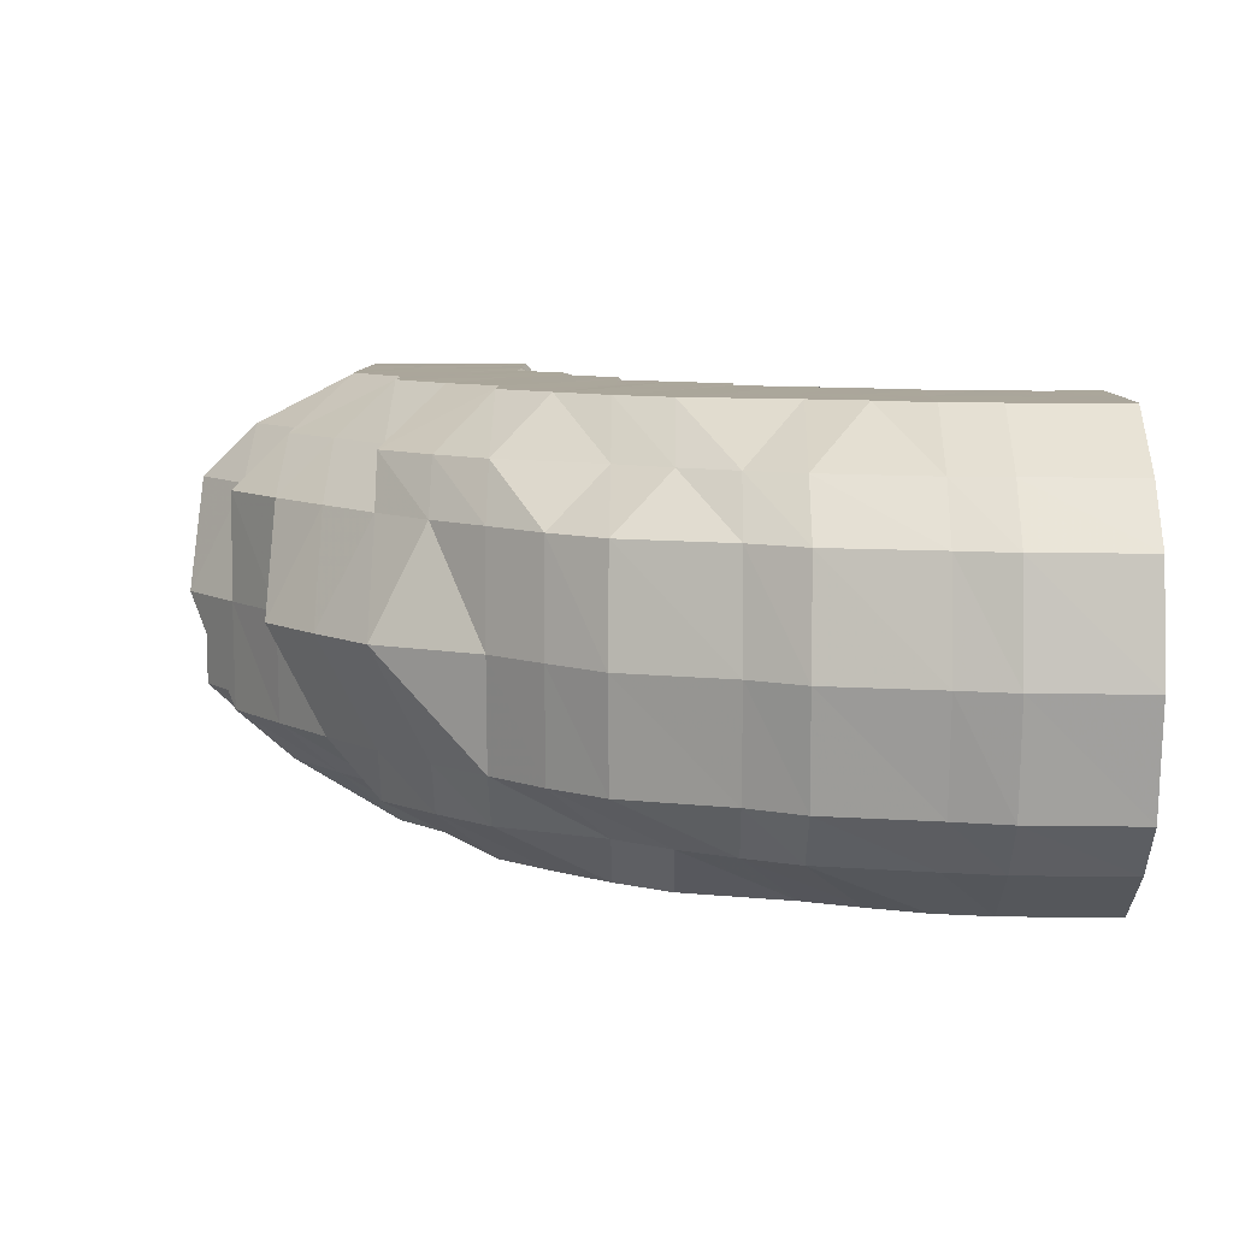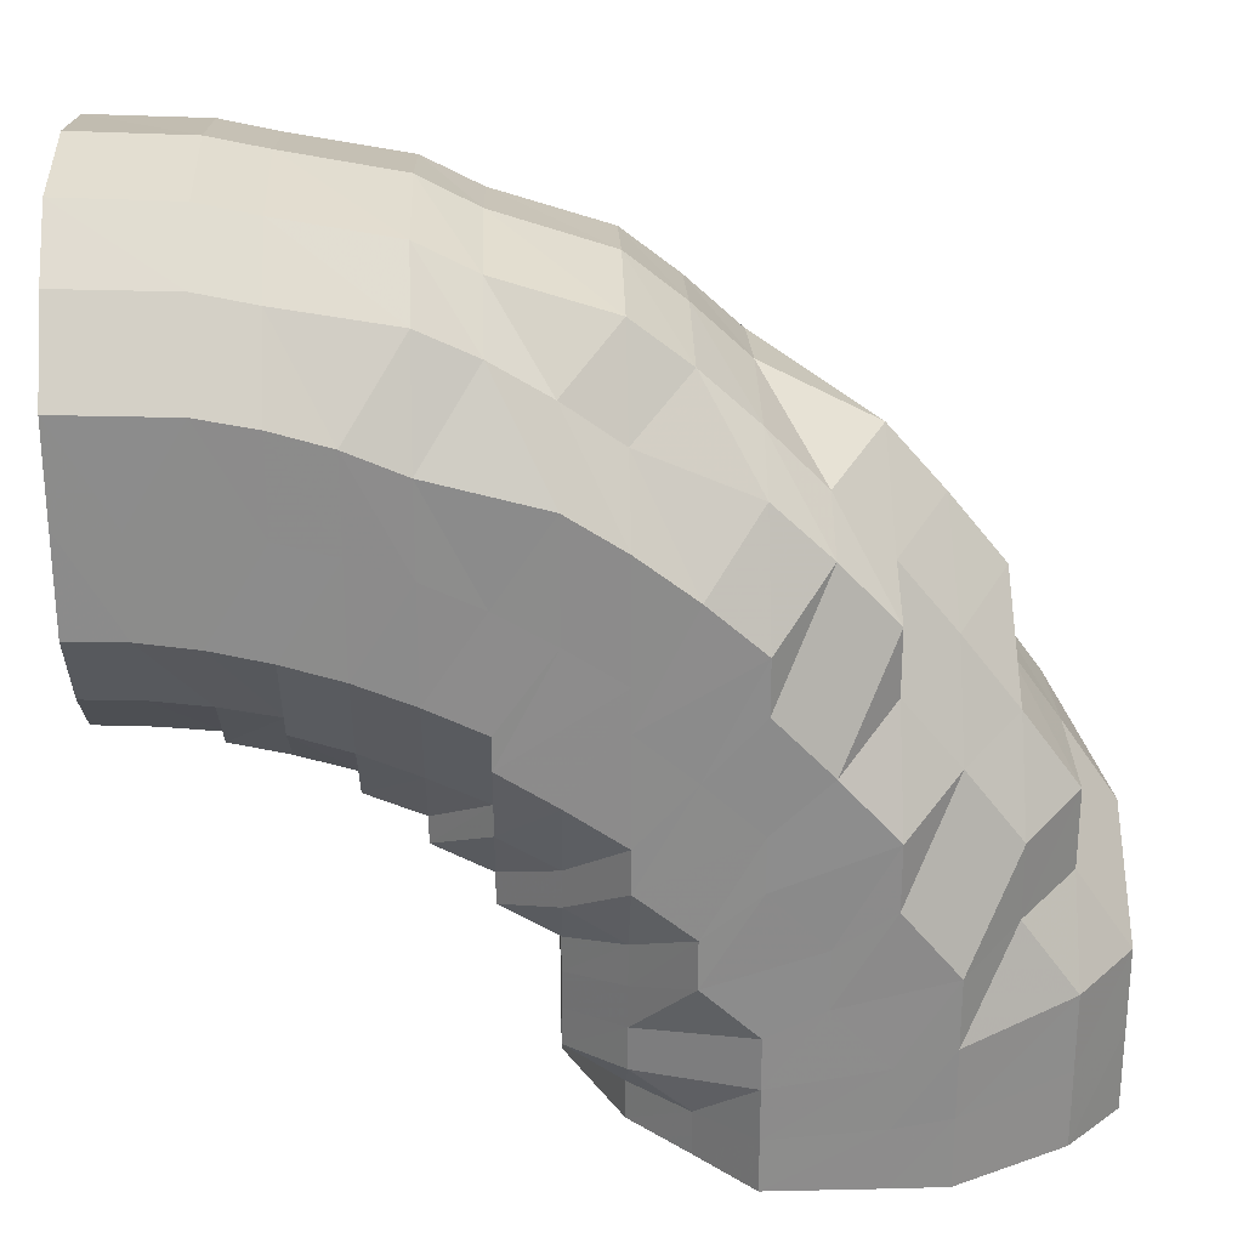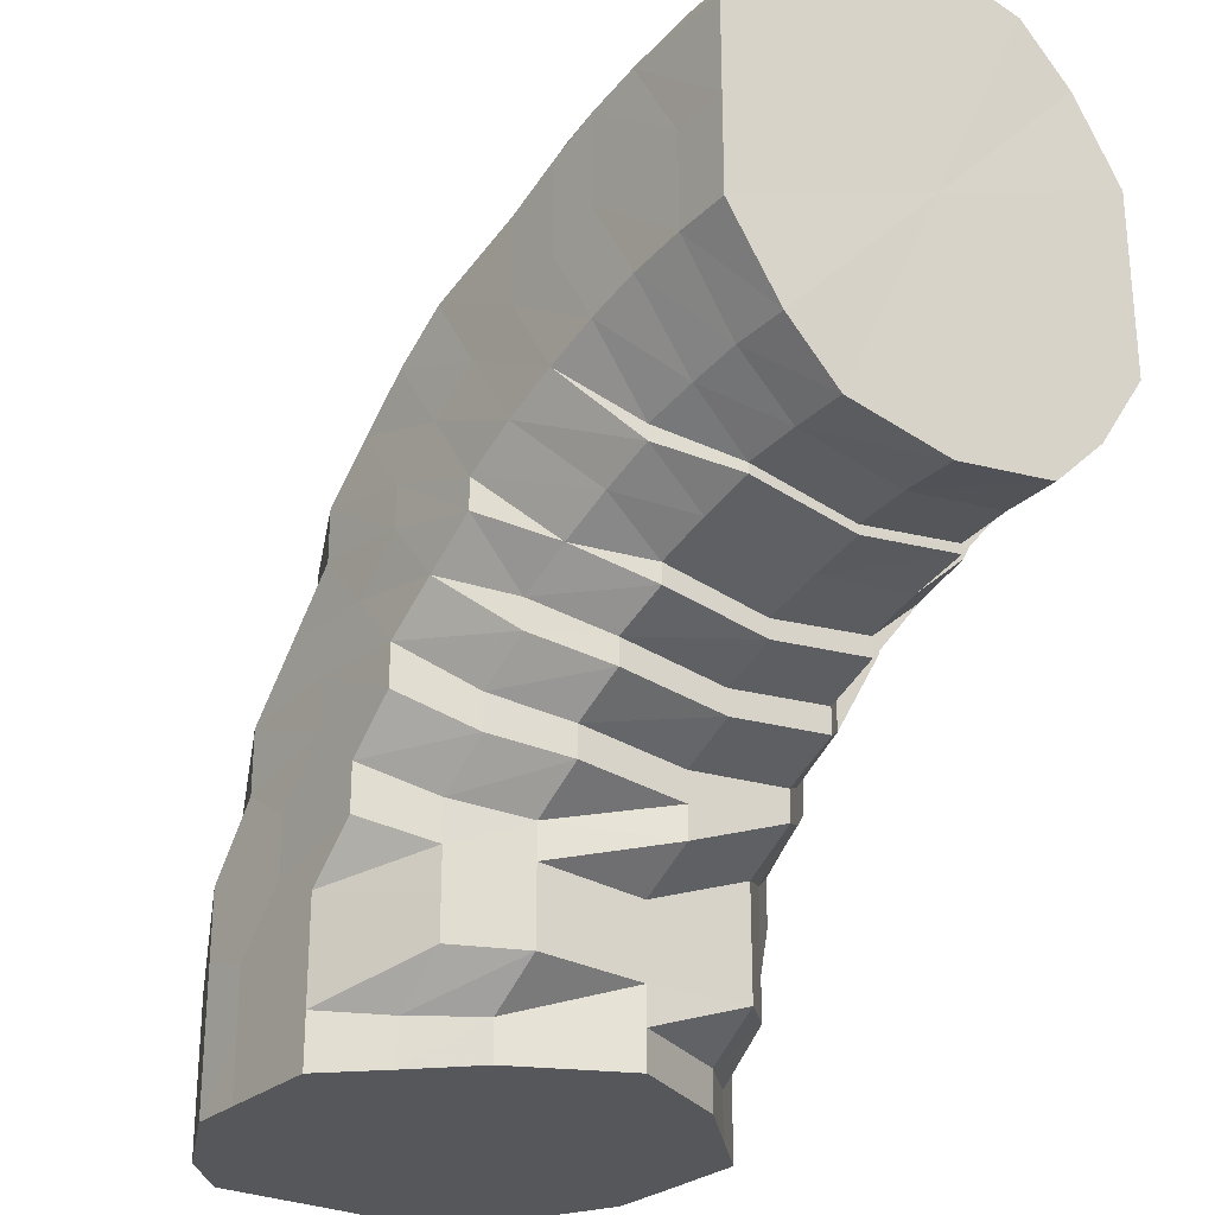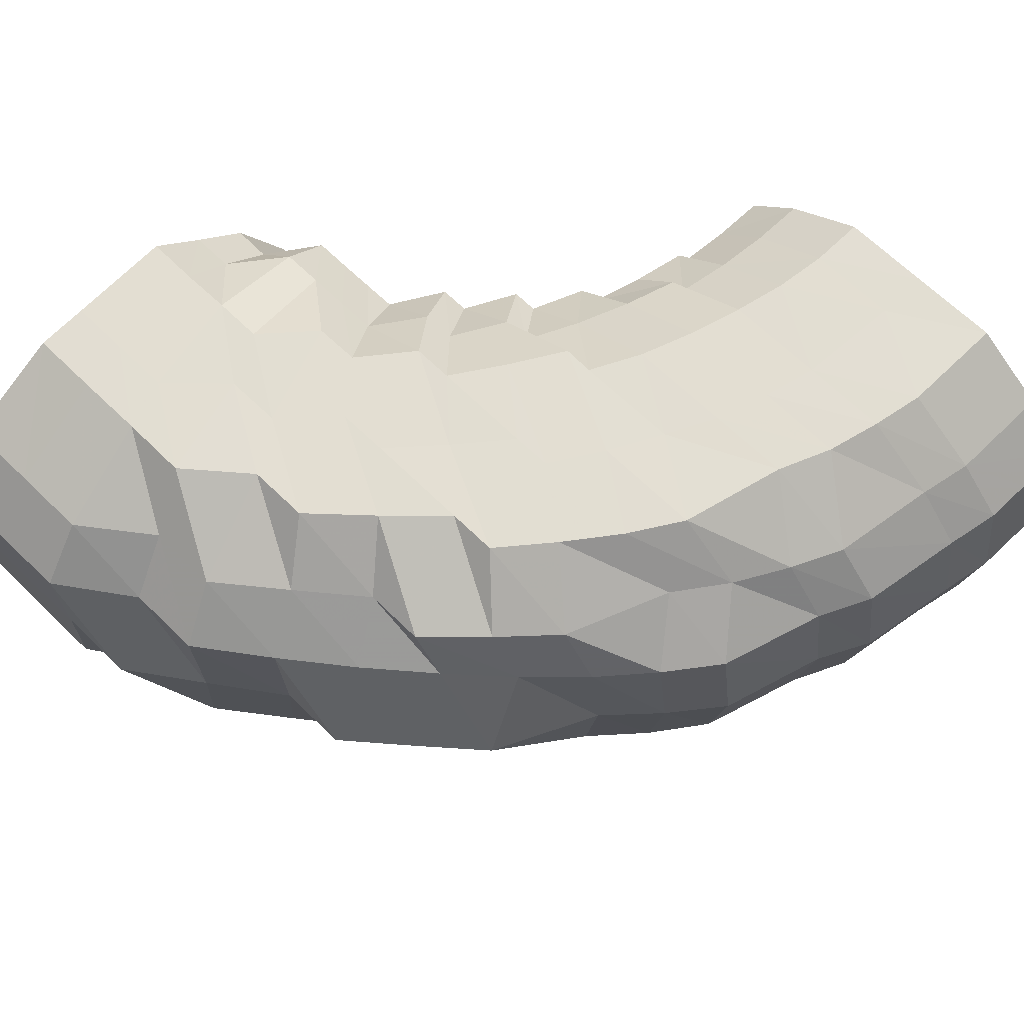
<metadata>
{"format":"obj","ext":"obj","renderer":"f3d","projection":"perspective","resolution":1024,"background":"white","views":[{"elev":8.0,"azim":1.1,"up":"+Y"},{"elev":26.1,"azim":178.1,"up":"+Z"},{"elev":-26.8,"azim":53.3,"up":"+Z"},{"elev":67.7,"azim":-46.0,"up":"+Y"}]}
</metadata>
<code>
o 25948
v 2249 1882 15.44
v 2249 1882 15.44
v 2249 1882 15.44
v 2249 1882 15.44
v 2249 1882 15.43
v 2249 1882 15.44
v 2249 1882 15.43
v 2249 1882 15.42
v 2249 1882 15.43
v 2249 1882 15.44
v 2249 1882 15.44
v 2249 1882 15.43
v 2249 1882 15.44
v 2249 1882 15.44
v 2249 1882 15.44
v 2249 1882 15.44
v 2249 1882 15.44
v 2249 1882 15.43
v 2249 1882 15.43
v 2249 1882 15.43
v 2249 1882 15.43
v 2249 1882 15.44
v 2249 1882 15.43
v 2249 1882 15.41
v 2249 1882 15.41
v 2249 1882 15.42
v 2249 1882 15.43
v 2249 1882 15.42
v 2249 1882 15.4
v 2249 1882 15.4
v 2249 1882 15.38
v 2249 1882 15.4
v 2249 1882 15.42
v 2249 1882 15.4
v 2249 1882 15.38
v 2249 1882 15.38
v 2249 1882 15.37
v 2249 1882 15.38
v 2249 1882 15.36
v 2249 1882 15.38
v 2249 1882 15.39
v 2249 1882 15.41
v 2249 1882 15.37
v 2249 1882 15.42
v 2249 1882 15.39
v 2249 1882 15.4
v 2249 1882 15.43
v 2249 1882 15.37
v 2249 1882 15.41
v 2249 1882 15.38
v 2249 1882 15.37
v 2249 1882 15.36
v 2249 1882 15.4
v 2249 1882 15.37
v 2249 1882 15.36
v 2249 1882 15.41
v 2249 1882 15.39
v 2249 1882 15.42
v 2249 1882 15.43
v 2249 1882 15.42
v 2249 1882 15.4
v 2249 1882 15.43
v 2249 1882 15.43
v 2249 1882 15.43
v 2249 1882 15.43
v 2249 1882 15.41
v 2249 1882 15.42
v 2249 1882 15.42
v 2249 1882 15.42
v 2249 1882 15.41
v 2249 1882 15.41
v 2249 1882 15.42
v 2249 1882 15.41
v 2249 1882 15.41
v 2249 1882 15.41
v 2249 1882 15.39
v 2249 1882 15.4
v 2249 1882 15.38
v 2249 1882 15.38
v 2249 1882 15.37
v 2249 1882 15.37
v 2249 1882 15.36
v 2249 1882 15.35
v 2249 1882 15.35
v 2249 1882 15.34
v 2249 1882 15.34
v 2249 1882 15.35
v 2249 1882 15.36
v 2249 1882 15.37
v 2249 1882 15.33
v 2249 1882 15.34
v 2249 1882 15.34
v 2249 1882 15.33
v 2249 1882 15.33
v 2249 1882 15.34
v 2249 1882 15.32
v 2249 1882 15.35
v 2249 1882 15.33
v 2249 1882 15.33
v 2249 1882 15.36
v 2249 1882 15.34
v 2249 1882 15.32
v 2249 1882 15.31
v 2249 1882 15.32
v 2249 1882 15.35
v 2249 1882 15.33
v 2249 1882 15.37
v 2249 1882 15.38
v 2249 1882 15.35
v 2249 1882 15.34
v 2249 1882 15.4
v 2249 1882 15.37
v 2249 1882 15.39
v 2249 1882 15.41
v 2249 1882 15.4
v 2249 1882 15.37
v 2249 1882 15.41
v 2249 1882 15.4
v 2249 1882 15.38
v 2249 1882 15.39
v 2249 1882 15.4
v 2249 1882 15.4
v 2249 1882 15.39
v 2249 1882 15.38
v 2249 1882 15.38
v 2249 1882 15.37
v 2249 1882 15.37
v 2249 1882 15.37
v 2249 1882 15.36
v 2249 1882 15.36
v 2249 1882 15.36
v 2249 1882 15.34
v 2249 1882 15.35
v 2249 1882 15.35
v 2249 1882 15.33
v 2249 1882 15.33
v 2249 1882 15.32
v 2249 1882 15.31
v 2249 1882 15.32
v 2249 1882 15.31
v 2249 1882 15.31
v 2249 1882 15.31
v 2249 1882 15.31
v 2249 1882 15.31
v 2249 1882 15.3
v 2249 1882 15.31
v 2249 1882 15.3
v 2249 1882 15.29
v 2249 1882 15.29
v 2249 1882 15.29
v 2249 1882 15.3
v 2249 1882 15.29
v 2249 1882 15.3
v 2249 1882 15.29
v 2249 1882 15.29
v 2249 1882 15.29
v 2249 1882 15.29
v 2249 1882 15.29
v 2249 1882 15.3
v 2249 1882 15.29
v 2249 1882 15.29
v 2249 1882 15.29
v 2249 1882 15.3
v 2249 1882 15.29
v 2249 1882 15.29
v 2249 1882 15.32
v 2249 1882 15.3
v 2249 1882 15.29
v 2249 1882 15.29
v 2249 1882 15.33
v 2249 1882 15.32
v 2249 1882 15.3
v 2249 1882 15.29
v 2249 1882 15.29
v 2249 1882 15.35
v 2249 1882 15.33
v 2249 1882 15.32
v 2249 1882 15.3
v 2249 1882 15.29
v 2249 1882 15.29
v 2249 1882 15.31
v 2249 1882 15.33
v 2249 1882 15.3
v 2249 1882 15.29
v 2249 1882 15.29
v 2249 1882 15.34
v 2249 1882 15.29
v 2249 1882 15.3
v 2249 1882 15.29
v 2249 1882 15.29
v 2249 1882 15.3
v 2249 1882 15.29
v 2249 1882 15.29
v 2249 1882 15.31
v 2249 1882 15.3
v 2249 1882 15.29
v 2249 1882 15.29
v 2249 1882 15.29
v 2249 1882 15.29
v 2249 1882 15.29
v 2249 1882 15.29
v 2249 1882 15.29
v 2249 1882 15.29
v 2249 1882 15.29
v 2249 1882 15.29
v 2249 1882 15.29
v 2249 1882 15.3
v 2249 1882 15.3
v 2249 1882 15.31
v 2249 1882 15.3
v 2249 1882 15.31
v 2249 1882 15.31
v 2249 1882 15.31
v 2249 1882 15.31
v 2249 1882 15.31
v 2249 1882 15.32
v 2249 1882 15.31
v 2249 1882 15.31
v 2249 1882 15.32
v 2249 1882 15.32
v 2249 1882 15.32
v 2249 1882 15.32
v 2249 1882 15.33
v 2249 1882 15.34
v 2249 1882 15.32
v 2249 1882 15.33
v 2249 1882 15.33
v 2249 1882 15.32
v 2249 1882 15.33
v 2249 1882 15.33
v 2249 1882 15.33
v 2249 1882 15.33
v 2249 1882 15.34
v 2249 1882 15.34
v 2249 1882 15.34
v 2249 1882 15.34
v 2249 1882 15.34
v 2249 1882 15.34
v 2249 1882 15.34
v 2249 1882 15.35
v 2249 1882 15.35
v 2249 1882 15.35
v 2249 1882 15.35
v 2249 1882 15.36
v 2249 1882 15.36
v 2249 1882 15.37
v 2249 1882 15.35
v 2249 1882 15.37
v 2249 1882 15.36
v 2249 1882 15.35
v 2249 1882 15.34
v 2249 1882 15.38
v 2249 1882 15.37
v 2249 1882 15.39
v 2249 1882 15.37
v 2249 1882 15.35
v 2249 1882 15.36
v 2249 1882 15.39
v 2249 1882 15.38
v 2249 1882 15.36
v 2249 1882 15.4
v 2249 1882 15.38
v 2249 1882 15.37
v 2249 1882 15.4
v 2249 1882 15.38
v 2249 1882 15.37
v 2249 1882 15.36
v 2249 1882 15.36
v 2249 1882 15.36
v 2249 1882 15.36
v 2249 1882 15.35
v 2249 1882 15.37
v 2249 1882 15.36
v 2249 1882 15.36
v 2249 1882 15.36
v 2249 1882 15.36
v 2249 1882 15.36
v 2249 1882 15.36
v 2249 1882 15.37
v 2249 1882 15.36
v 2249 1882 15.35
v 2249 1882 15.38
v 2249 1882 15.37
v 2249 1882 15.38
v 2249 1882 15.4
v 2249 1882 15.38
v 2249 1882 15.4
v 2249 1882 15.42
v 2249 1882 15.4
v 2249 1882 15.42
v 2249 1882 15.36
v 2249 1882 15.36
v 2249 1882 15.35
v 2249 1882 15.37
v 2249 1882 15.36
v 2249 1882 15.37
v 2249 1882 15.37
v 2249 1882 15.38
v 2249 1882 15.37
v 2249 1882 15.36
v 2249 1882 15.38
v 2249 1882 15.38
v 2249 1882 15.37
v 2249 1882 15.37
v 2249 1882 15.4
v 2249 1882 15.36
v 2249 1882 15.37
v 2249 1882 15.35
v 2249 1882 15.36
v 2249 1882 15.35
v 2249 1882 15.37
v 2249 1882 15.36
v 2249 1882 15.36
v 2249 1882 15.37
v 2249 1882 15.35
v 2249 1882 15.35
v 2249 1882 15.35
v 2249 1882 15.35
v 2249 1882 15.35
v 2249 1882 15.35
v 2249 1882 15.34
v 2249 1882 15.35
v 2249 1882 15.36
v 2249 1882 15.35
v 2249 1882 15.35
v 2249 1882 15.37
v 2249 1882 15.36
v 2249 1882 15.38
v 2249 1882 15.36
v 2249 1882 15.35
v 2249 1882 15.44
v 2249 1882 15.44
v 2249 1882 15.4
v 2249 1882 15.43
v 2249 1882 15.44
v 2249 1882 15.42
v 2249 1882 15.43
v 2249 1882 15.4
v 2249 1882 15.42
v 2249 1882 15.38
v 2249 1882 15.4
v 2249 1882 15.37
v 2249 1882 15.38
v 2249 1882 15.36
v 2249 1882 15.37
v 2249 1882 15.36
v 2249 1882 15.36
f 1 2 3
f 3 4 5
f 2 4 6
f 5 7 8
f 4 7 9
f 2 10 4
f 4 11 7
f 10 11 4
f 11 12 7
f 13 10 2
f 10 14 11
f 15 13 2
f 15 2 16
f 17 15 1
f 13 18 10
f 18 14 10
f 19 13 15
f 20 18 13
f 19 20 13
f 21 19 15
f 21 15 22
f 23 21 17
f 24 19 21
f 25 20 19
f 24 25 19
f 26 24 21
f 26 21 27
f 28 26 23
f 29 24 26
f 30 25 24
f 29 30 24
f 31 30 29
f 32 29 26
f 32 26 33
f 34 32 28
f 35 31 29
f 35 29 32
f 31 36 30
f 37 38 35
f 39 36 40
f 36 41 30
f 30 41 25
f 41 42 25
f 25 42 20
f 36 43 41
f 42 44 20
f 20 44 18
f 41 45 42
f 43 45 41
f 42 46 44
f 45 46 42
f 44 47 18
f 43 48 45
f 18 47 14
f 44 49 47
f 46 49 44
f 48 50 45
f 45 50 46
f 51 52 50
f 46 53 49
f 50 53 46
f 50 54 53
f 55 54 50
f 53 56 49
f 54 57 53
f 53 57 56
f 49 56 58
f 49 58 47
f 47 58 59
f 47 59 14
f 56 60 58
f 57 61 56
f 56 61 60
f 14 59 62
f 14 62 11
f 11 62 12
f 58 63 59
f 58 60 63
f 59 64 62
f 59 63 64
f 62 65 12
f 62 64 65
f 12 65 66
f 60 67 63
f 63 68 64
f 63 67 68
f 64 69 65
f 64 68 69
f 65 69 70
f 65 70 66
f 60 71 67
f 61 71 60
f 67 72 68
f 68 73 69
f 68 72 73
f 69 74 70
f 69 73 74
f 71 75 67
f 67 75 72
f 61 76 71
f 71 77 75
f 76 77 71
f 78 76 61
f 57 78 61
f 76 79 77
f 80 78 57
f 54 80 57
f 78 81 76
f 81 79 76
f 80 82 78
f 82 81 78
f 83 80 54
f 55 83 54
f 84 82 80
f 83 84 80
f 85 83 55
f 86 84 83
f 85 86 83
f 87 85 55
f 87 88 89
f 90 86 85
f 91 85 87
f 91 90 85
f 92 91 87
f 90 93 86
f 86 94 84
f 93 94 86
f 94 95 84
f 84 95 82
f 93 96 94
f 95 97 82
f 82 97 81
f 94 98 95
f 96 98 94
f 95 99 97
f 98 99 95
f 97 100 81
f 81 100 79
f 99 101 97
f 97 101 100
f 98 102 99
f 96 103 98
f 103 102 98
f 99 104 101
f 102 104 99
f 101 105 100
f 104 106 101
f 101 106 105
f 100 105 107
f 100 107 79
f 79 107 108
f 79 108 77
f 105 109 107
f 106 110 105
f 105 110 109
f 77 108 111
f 77 111 75
f 107 112 108
f 107 109 112
f 108 113 111
f 108 112 113
f 75 111 114
f 75 114 72
f 111 113 115
f 111 115 114
f 112 116 113
f 72 114 117
f 72 117 73
f 114 115 118
f 114 118 117
f 113 119 115
f 113 116 119
f 115 120 118
f 115 119 120
f 73 117 121
f 73 121 74
f 117 118 122
f 117 122 121
f 118 120 123
f 118 123 122
f 119 124 120
f 120 125 123
f 120 124 125
f 119 126 124
f 116 126 119
f 124 127 125
f 126 128 124
f 124 128 127
f 126 129 128
f 116 130 126
f 130 129 126
f 131 130 116
f 112 131 116
f 109 131 112
f 109 132 131
f 110 132 109
f 131 133 130
f 132 133 131
f 130 134 129
f 133 134 130
f 132 135 133
f 133 136 134
f 135 136 133
f 137 135 132
f 110 137 132
f 135 138 136
f 139 137 110
f 106 139 110
f 137 140 135
f 140 138 135
f 139 141 137
f 141 140 137
f 142 139 106
f 104 142 106
f 143 141 139
f 142 143 139
f 144 142 104
f 102 144 104
f 145 143 142
f 144 145 142
f 146 144 102
f 103 146 102
f 147 145 144
f 146 147 144
f 145 148 143
f 147 149 145
f 149 148 145
f 149 150 148
f 148 151 143
f 143 151 141
f 148 152 151
f 151 153 141
f 151 154 153
f 141 153 140
f 155 156 151
f 157 155 148
f 156 158 153
f 153 159 140
f 153 160 159
f 140 159 138
f 155 156 161
f 157 155 161
f 156 158 161
f 158 162 159
f 158 162 161
f 159 163 138
f 159 164 163
f 162 165 163
f 162 165 161
f 138 163 166
f 138 166 136
f 163 167 166
f 163 168 167
f 165 169 167
f 165 169 161
f 136 166 170
f 136 170 134
f 166 167 171
f 166 171 170
f 167 172 171
f 167 173 172
f 169 174 172
f 169 174 161
f 134 170 175
f 134 175 129
f 170 171 176
f 170 176 175
f 171 172 177
f 171 177 176
f 172 178 177
f 172 179 178
f 174 180 178
f 174 180 161
f 177 178 181
f 176 177 182
f 177 181 182
f 178 183 181
f 178 184 183
f 180 185 183
f 180 185 161
f 176 182 186
f 175 176 186
f 185 187 161
f 185 187 188
f 183 189 188
f 187 190 161
f 187 190 191
f 188 192 191
f 190 193 161
f 183 188 194
f 190 193 195
f 181 183 194
f 193 196 161
f 191 197 195
f 193 196 198
f 196 199 161
f 195 200 198
f 196 199 201
f 199 202 161
f 202 157 161
f 202 157 149
f 199 202 203
f 203 204 149
f 203 149 147
f 201 205 203
f 198 206 201
f 207 203 147
f 201 203 207
f 207 147 146
f 198 201 208
f 208 201 207
f 209 207 146
f 208 207 209
f 209 146 103
f 210 198 208
f 195 198 210
f 211 208 209
f 210 208 211
f 212 209 103
f 211 209 212
f 212 103 96
f 213 195 210
f 191 195 213
f 214 210 211
f 213 210 214
f 215 211 212
f 214 211 215
f 216 212 96
f 215 212 216
f 216 96 93
f 217 191 213
f 188 191 217
f 194 188 217
f 217 213 218
f 218 213 214
f 194 217 219
f 219 217 218
f 220 194 219
f 181 194 220
f 182 181 220
f 218 214 221
f 221 214 215
f 219 218 222
f 222 218 221
f 220 219 223
f 223 219 222
f 182 220 224
f 224 220 223
f 186 182 224
f 221 215 225
f 225 215 216
f 222 221 226
f 226 221 225
f 227 222 226
f 223 222 227
f 225 216 228
f 228 216 93
f 228 93 90
f 229 225 228
f 226 225 229
f 230 228 90
f 229 228 230
f 230 90 91
f 231 226 229
f 227 226 231
f 232 229 230
f 231 229 232
f 233 230 91
f 232 230 233
f 233 91 92
f 234 231 232
f 235 232 233
f 234 232 235
f 236 233 92
f 235 233 236
f 237 231 234
f 237 227 231
f 238 234 235
f 239 227 237
f 239 223 227
f 224 223 239
f 240 237 234
f 240 234 238
f 241 239 237
f 241 237 240
f 242 224 239
f 242 239 241
f 186 224 242
f 243 186 242
f 175 186 243
f 129 175 243
f 129 243 128
f 243 242 244
f 128 243 244
f 244 242 241
f 128 244 127
f 244 241 245
f 127 244 245
f 245 241 240
f 127 245 246
f 125 127 246
f 245 240 247
f 246 245 247
f 247 240 238
f 125 246 248
f 123 125 248
f 246 247 249
f 248 246 249
f 247 238 250
f 249 247 250
f 250 238 251
f 238 235 251
f 251 235 236
f 123 248 252
f 122 123 252
f 248 249 253
f 252 248 253
f 122 252 254
f 121 122 254
f 252 253 255
f 254 252 255
f 253 249 256
f 249 250 256
f 255 253 257
f 253 256 257
f 121 254 258
f 74 121 258
f 254 255 259
f 258 254 259
f 255 257 260
f 259 255 260
f 74 258 261
f 70 74 261
f 258 259 262
f 261 258 262
f 259 260 263
f 262 259 263
f 70 261 264
f 66 70 264
f 261 262 265
f 264 261 265
f 262 263 266
f 265 262 266
f 266 263 267
f 263 260 268
f 263 268 267
f 266 267 269
f 270 268 271
f 265 266 272
f 272 266 269
f 272 269 273
f 269 267 274
f 269 274 275
f 276 269 277
f 277 274 278
f 279 272 276
f 280 281 274
f 282 265 272
f 282 272 283
f 284 282 279
f 264 265 282
f 285 264 282
f 285 282 286
f 287 285 284
f 66 264 285
f 288 66 285
f 8 288 287
f 288 285 289
f 12 66 288
f 7 12 288
f 7 288 290
f 274 291 292
f 274 293 291
f 278 291 294
f 281 295 291
f 295 296 297
f 294 297 298
f 291 297 299
f 291 300 297
f 298 301 34
f 297 301 302
f 297 303 301
f 303 35 301
f 303 304 35
f 301 35 32
f 301 32 305
f 306 304 307
f 308 309 300
f 309 310 311
f 271 308 312
f 312 313 314
f 308 315 309
f 315 316 309
f 268 308 293
f 268 317 308
f 317 315 308
f 260 317 268
f 260 257 317
f 257 318 317
f 317 318 315
f 257 256 318
f 315 319 316
f 318 319 315
f 256 320 318
f 318 320 319
f 256 250 320
f 250 251 320
f 320 251 321
f 320 321 319
f 251 236 321
f 319 322 316
f 319 321 322
f 316 322 323
f 321 236 324
f 321 324 322
f 236 92 324
f 325 323 326
f 326 327 328
f 322 329 323
f 322 324 329
f 323 329 36
f 329 43 36
f 324 330 329
f 329 330 43
f 324 92 330
f 330 48 43
f 92 87 330
f 330 87 48
f 331 332 333
f 332 334 333
f 335 331 333
f 334 336 333
f 337 335 333
f 336 338 333
f 339 337 333
f 338 340 333
f 341 339 333
f 340 342 333
f 343 341 333
f 342 344 333
f 345 343 333
f 344 346 333
f 347 345 333
f 346 347 333

</code>
